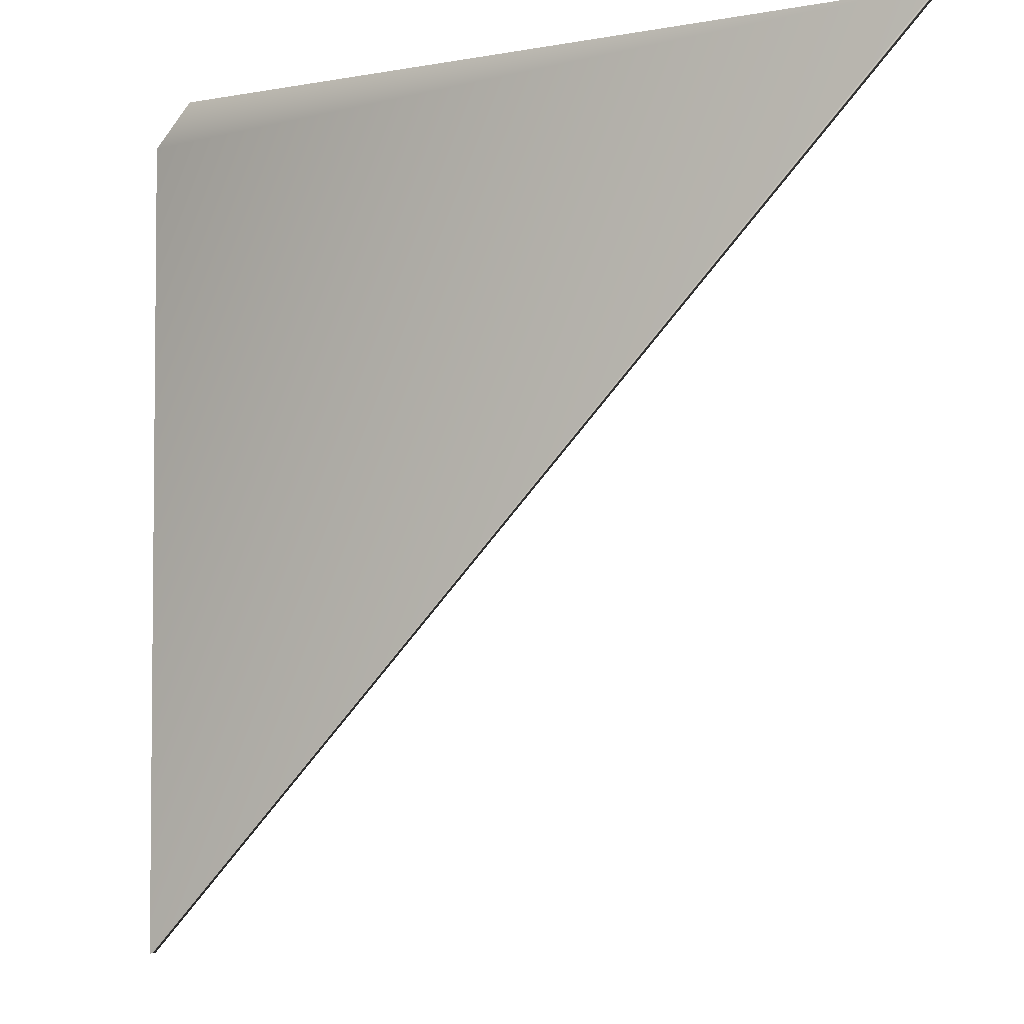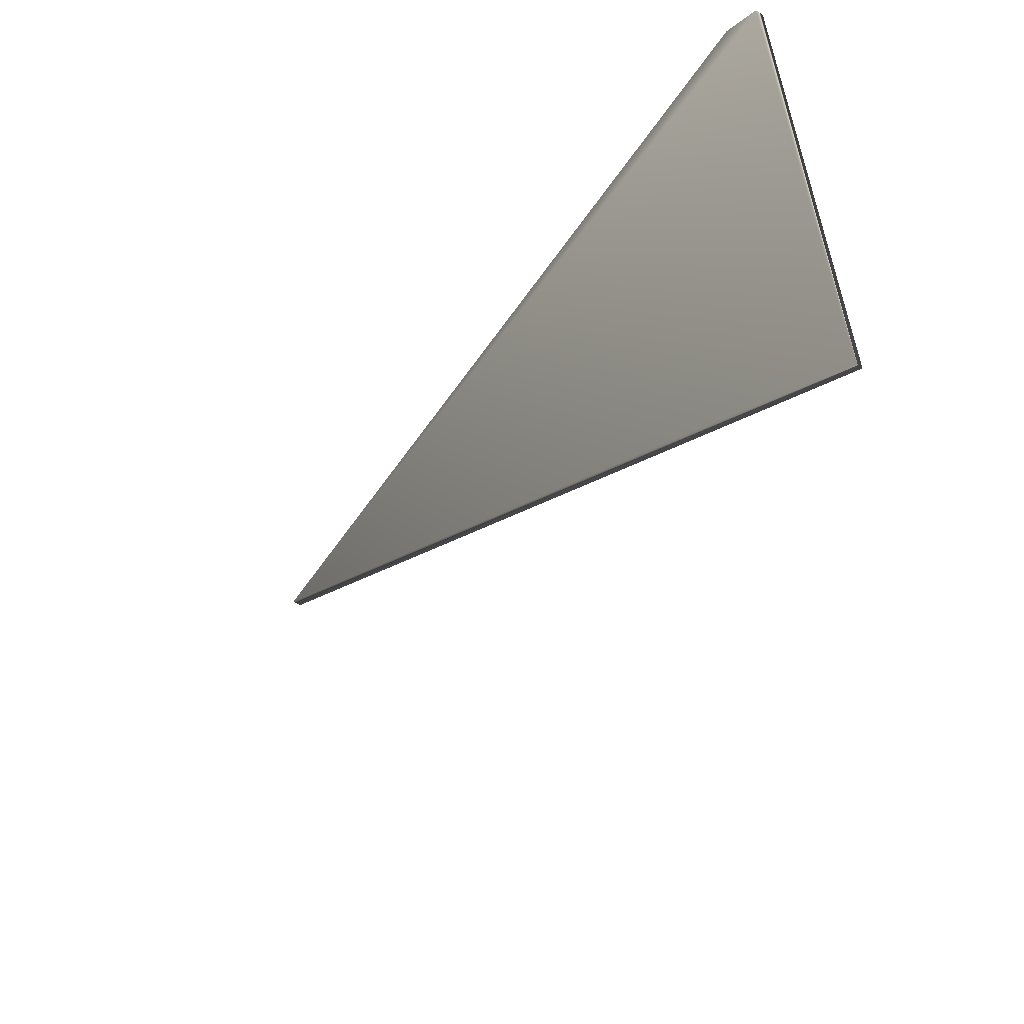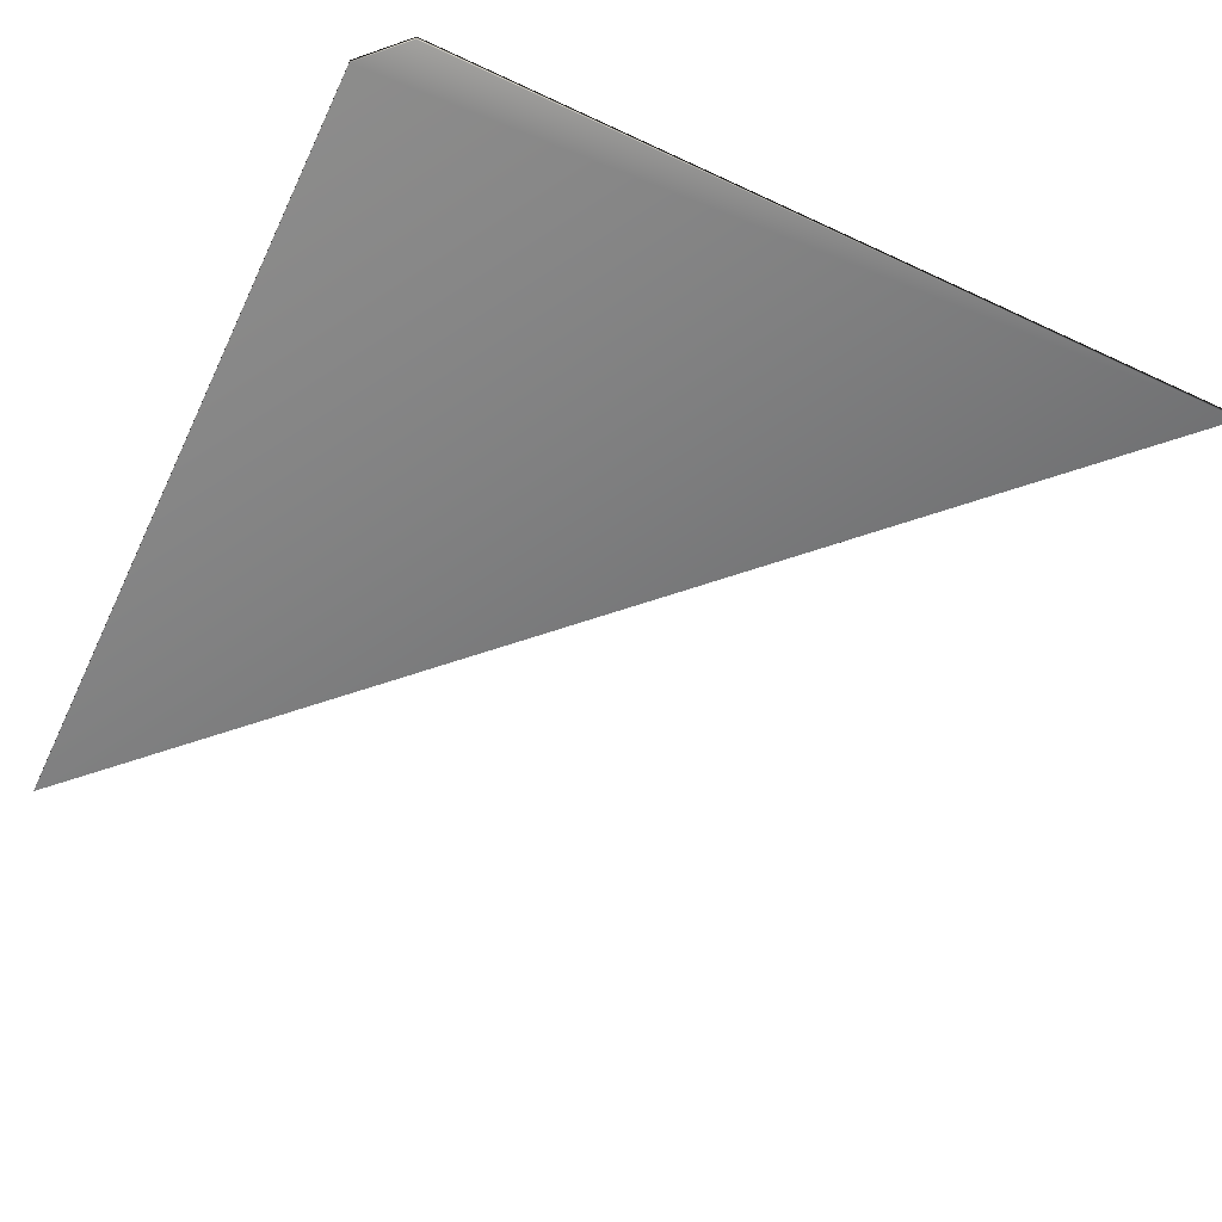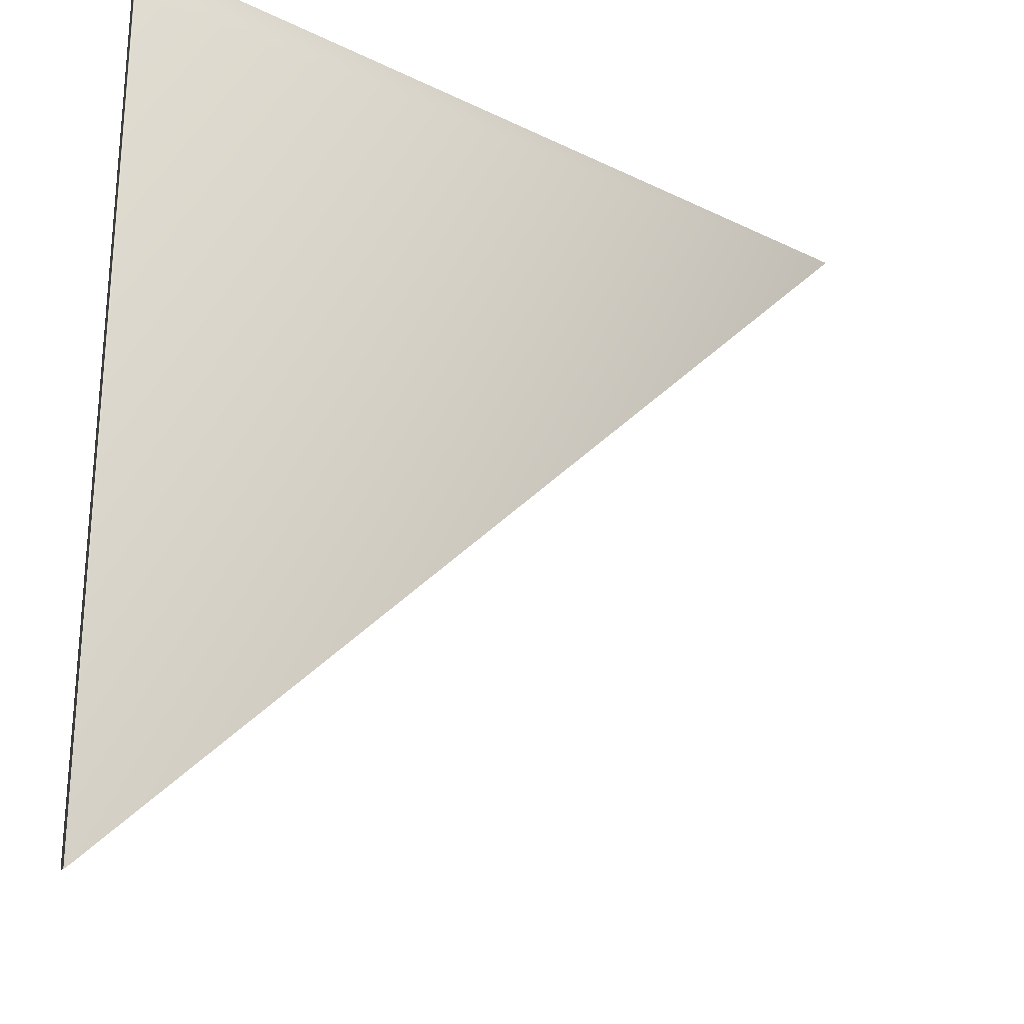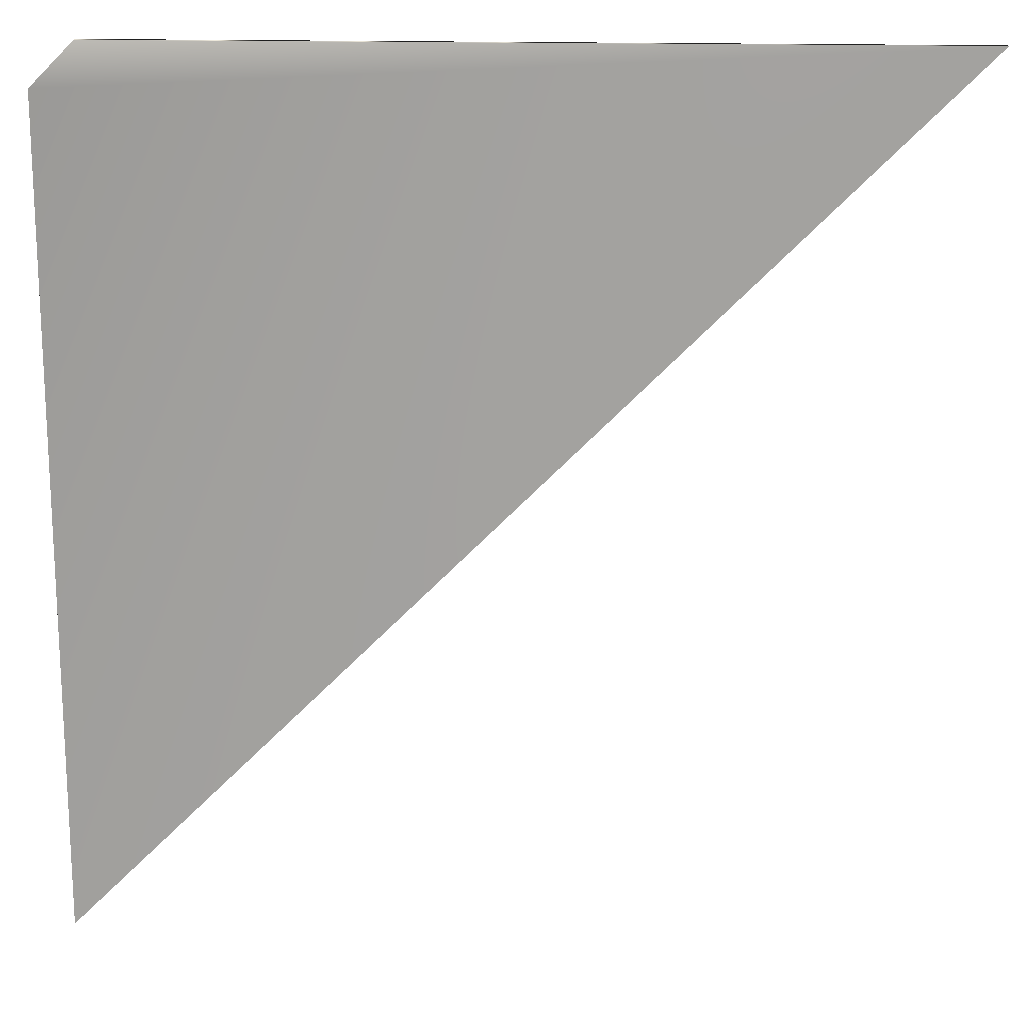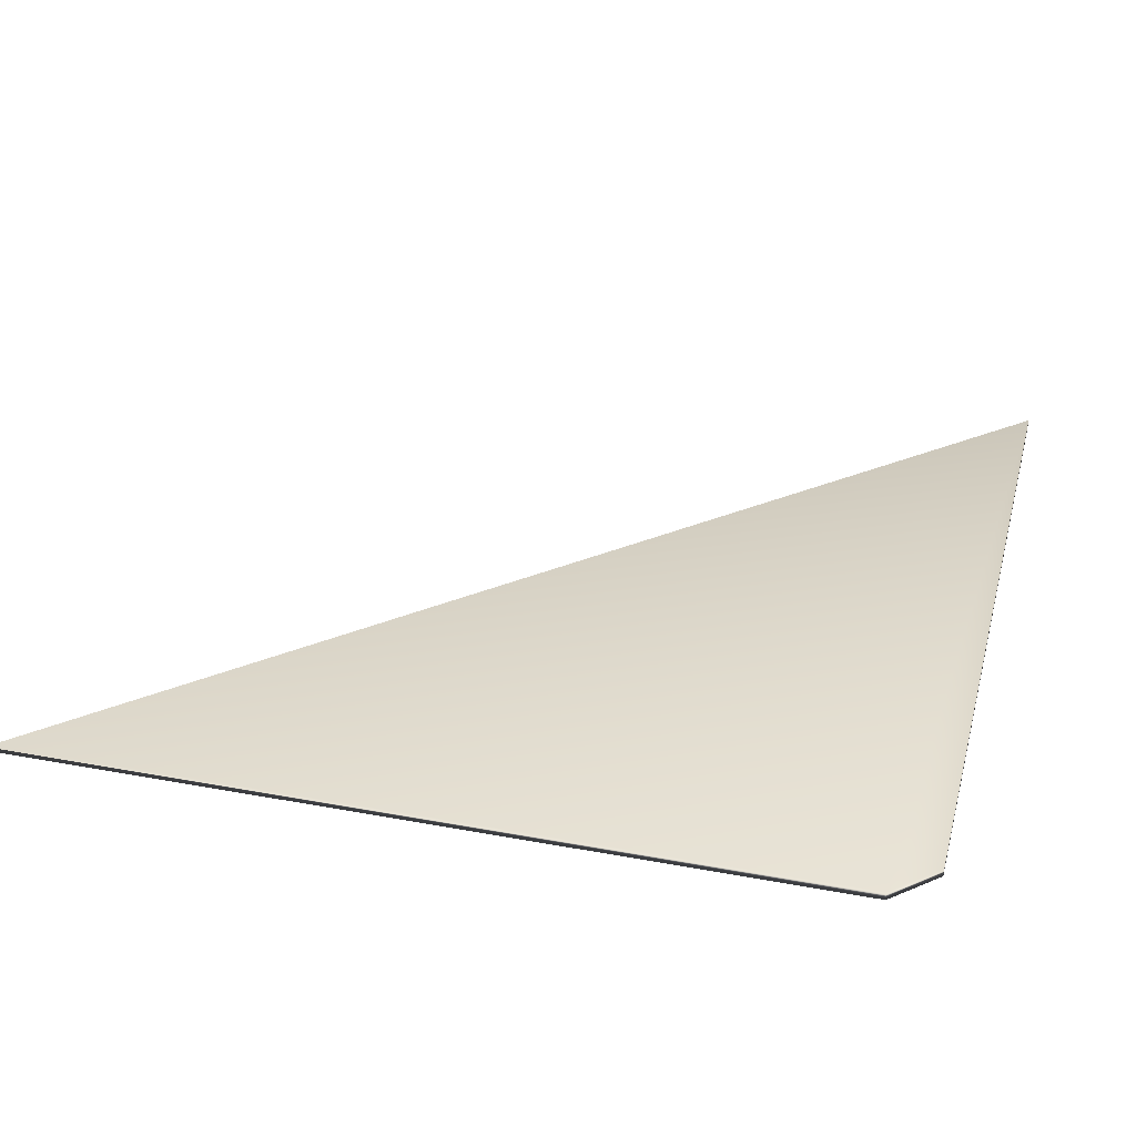
<metadata>
{"format":"obj","ext":"obj","renderer":"f3d","projection":"perspective","resolution":1024,"background":"white","views":[{"elev":-3.6,"azim":-147.2,"up":"+Y"},{"elev":-61.4,"azim":55.2,"up":"+Y"},{"elev":-60.6,"azim":154.5,"up":"+Z"},{"elev":-26.1,"azim":142.2,"up":"+Y"},{"elev":17.3,"azim":-176.7,"up":"+Y"},{"elev":32.3,"azim":104.6,"up":"+Z"}]}
</metadata>
<code>
v  2 0 0.01
v  2 0 -0.01
v  2 1.9 -0.01
v  2 1.9 0.01
v  0 2 0.01
v  0 2 -0.01
v  1.9 2 0.01
v  1.9 2 -0.01
g low_Cube_low_Cube
f 1 2 3
f 3 4 1
f 5 6 2
f 2 1 5
f 5 1 4
f 4 7 5
f 3 2 6
f 6 8 3
f 8 7 4
f 4 3 8
f 7 8 6
f 6 5 7

</code>
